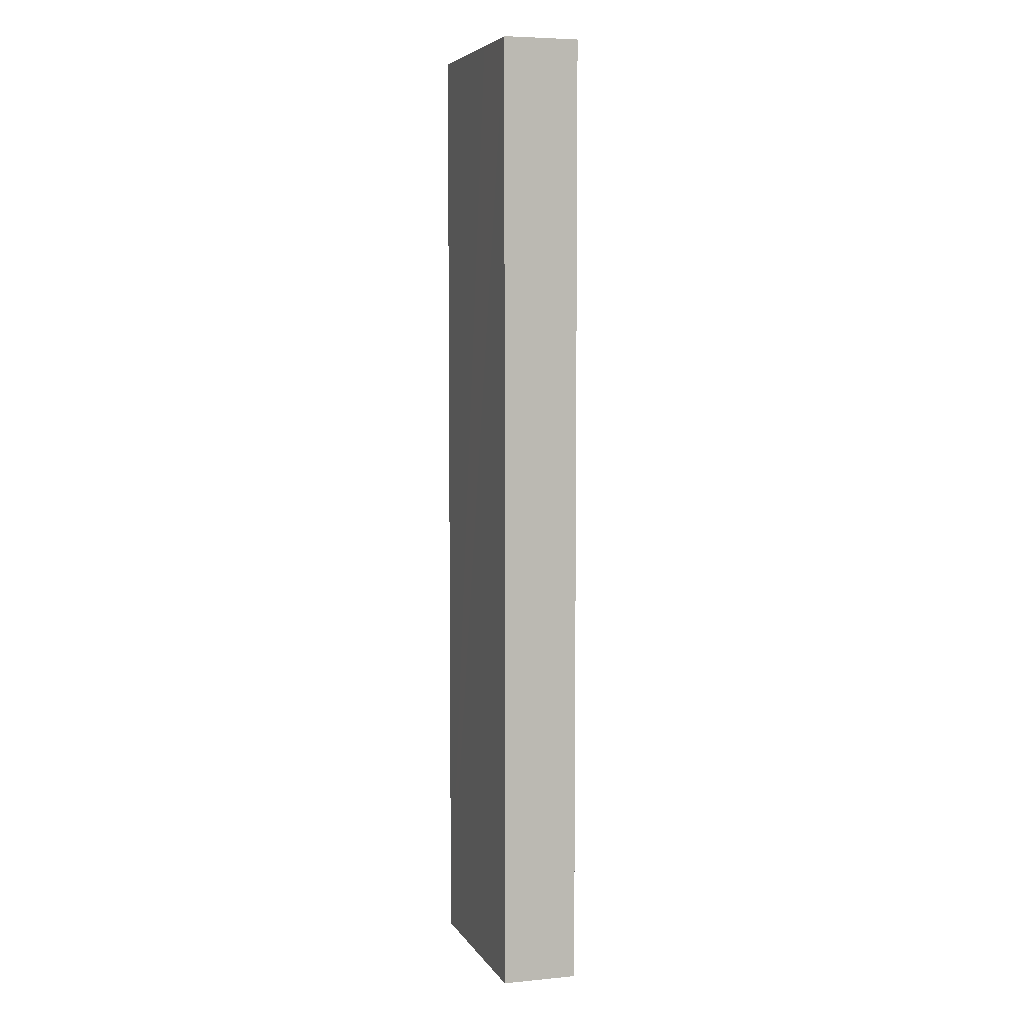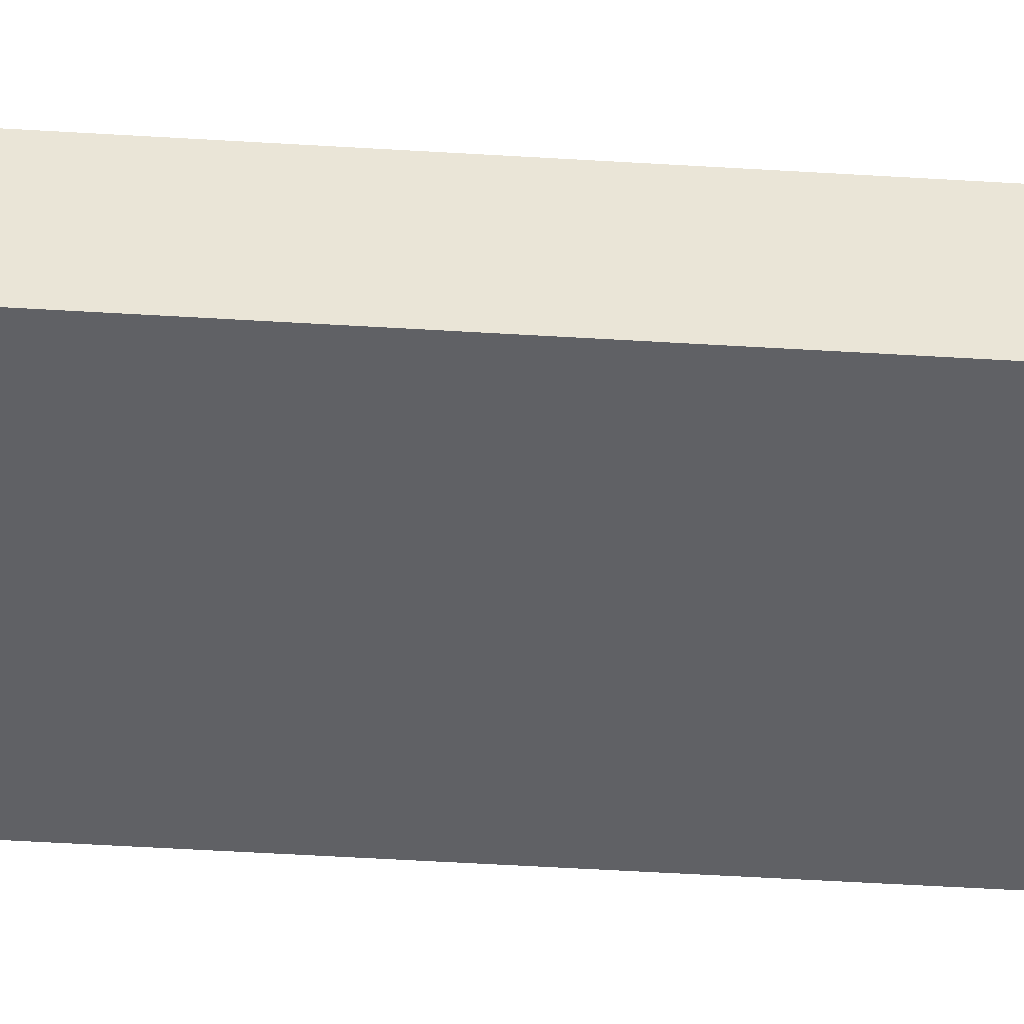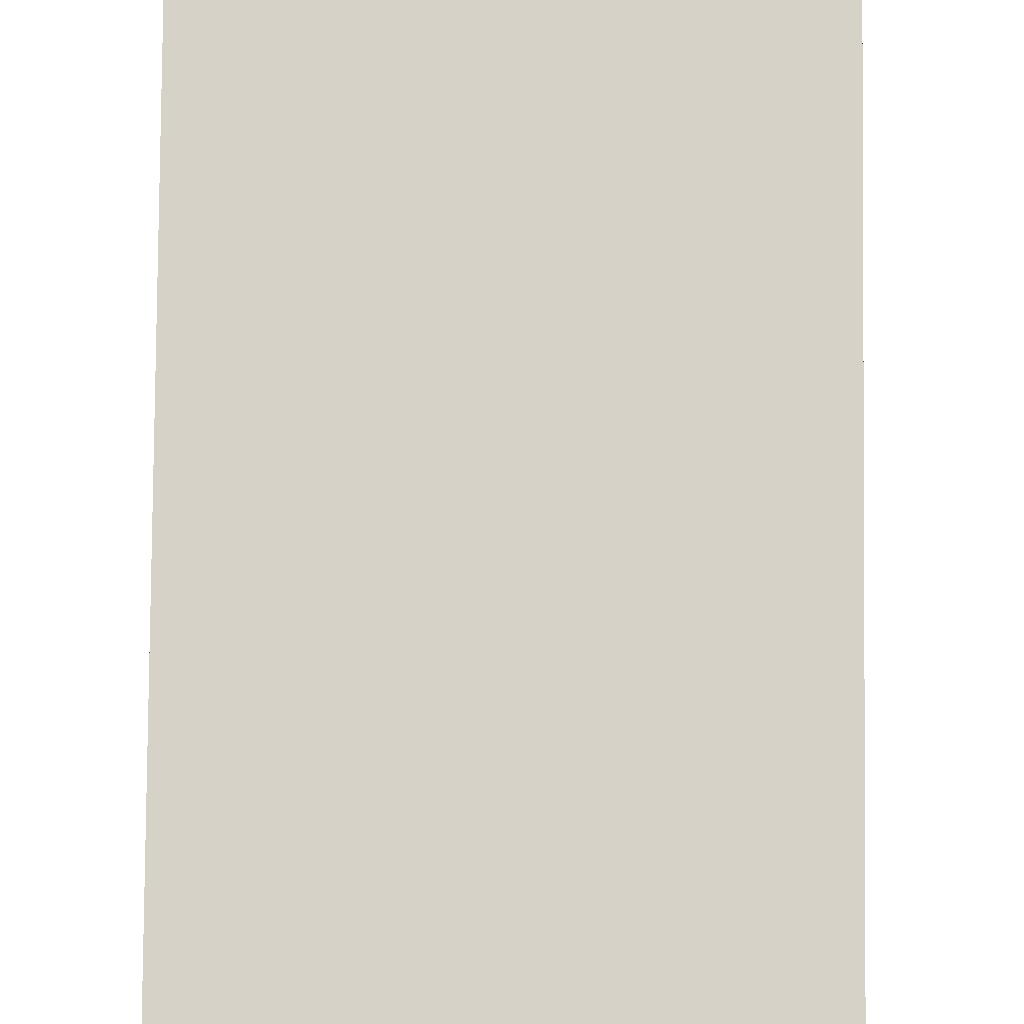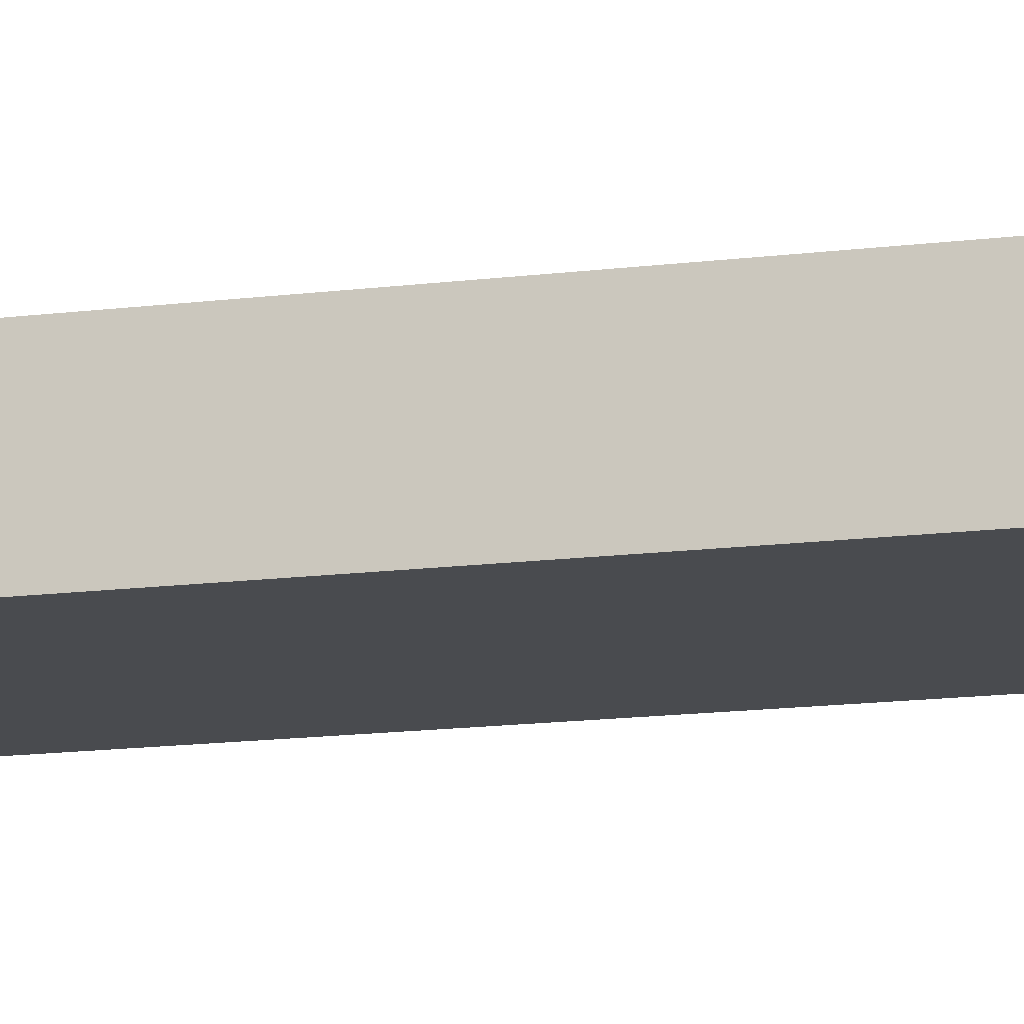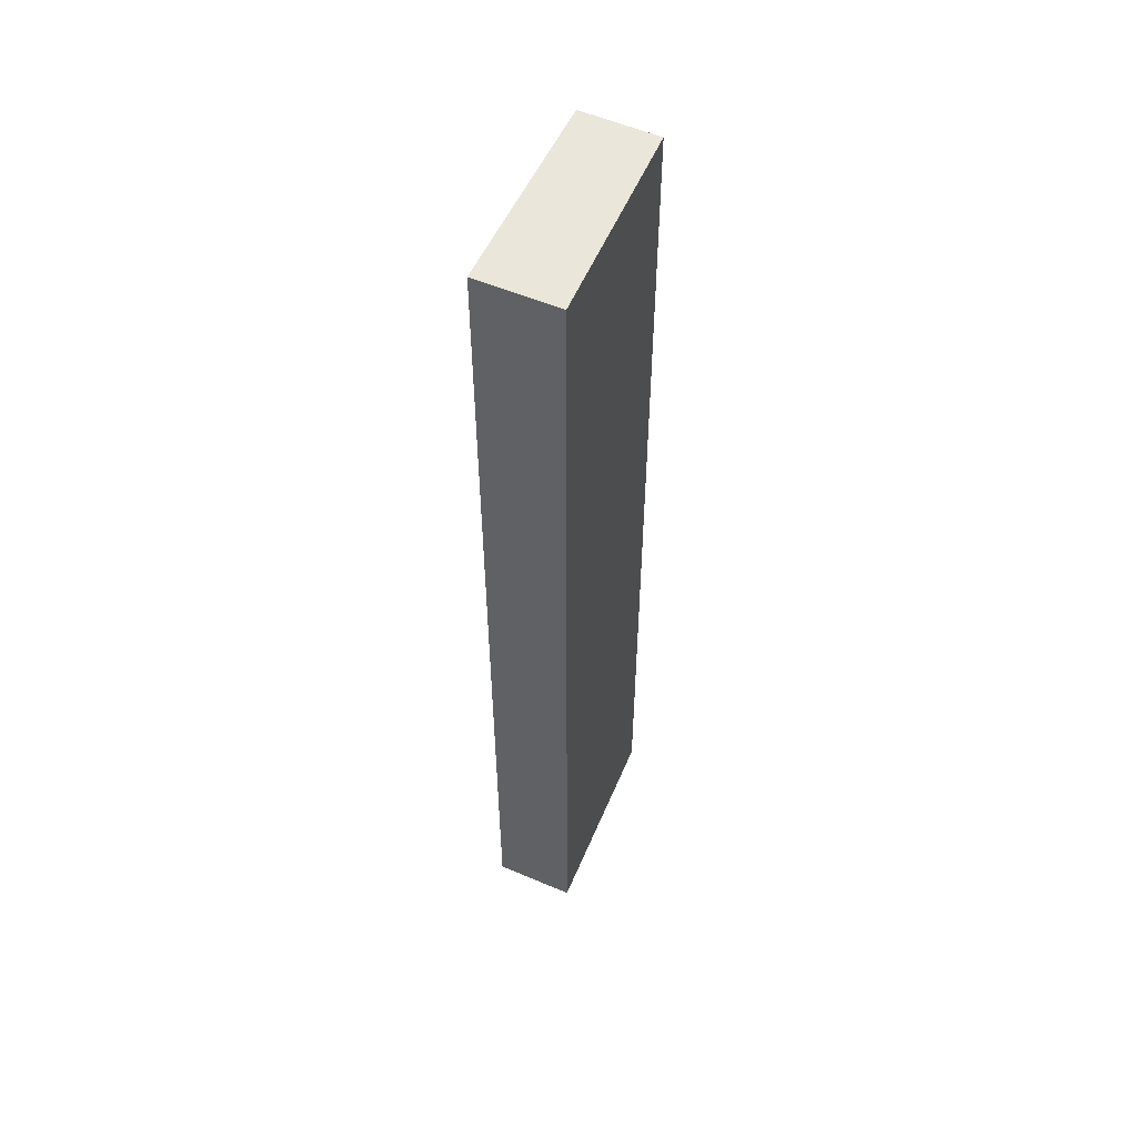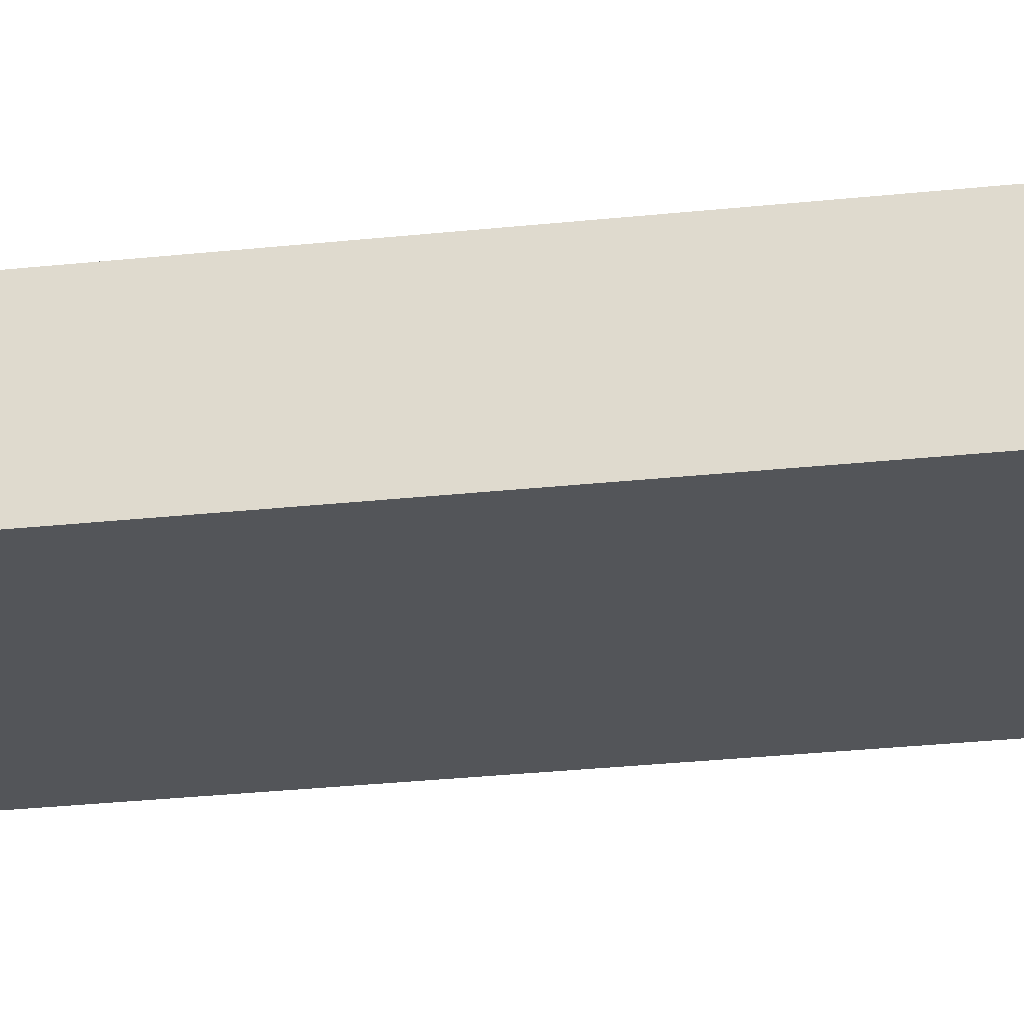
<metadata>
{"format":"obj","ext":"obj","renderer":"f3d","projection":"perspective","resolution":1024,"background":"white","views":[{"elev":5.9,"azim":-108.2,"up":"+Y"},{"elev":-49.3,"azim":-93.9,"up":"+Z"},{"elev":77.1,"azim":0.5,"up":"+Z"},{"elev":-14.1,"azim":106.1,"up":"+Z"},{"elev":54.7,"azim":112.7,"up":"+Y"},{"elev":-24.6,"azim":100.5,"up":"+Z"}]}
</metadata>
<code>
v  1.524 7.356 0.037
v  0.021 7.356 -0.578
v  0 7.356 4.504e-16
v  0.52 7.356 -0.579
v  1.541 7.356 -0.58
v  1.541 3.551e-17 -0.58
v  0.021 3.539e-17 -0.578
v  0.52 3.545e-17 -0.579
v  0 0 0
v  1.524 -2.266e-18 0.037
g defaultobject
f 1 2 3
f 2 1 4
f 4 1 5
f 6 4 5
f 4 6 2
f 2 6 7
f 7 6 8
f 7 3 2
f 3 7 9
f 9 1 3
f 1 9 10
f 10 5 1
f 5 10 6
f 8 9 7
f 9 8 10
f 10 8 6

</code>
